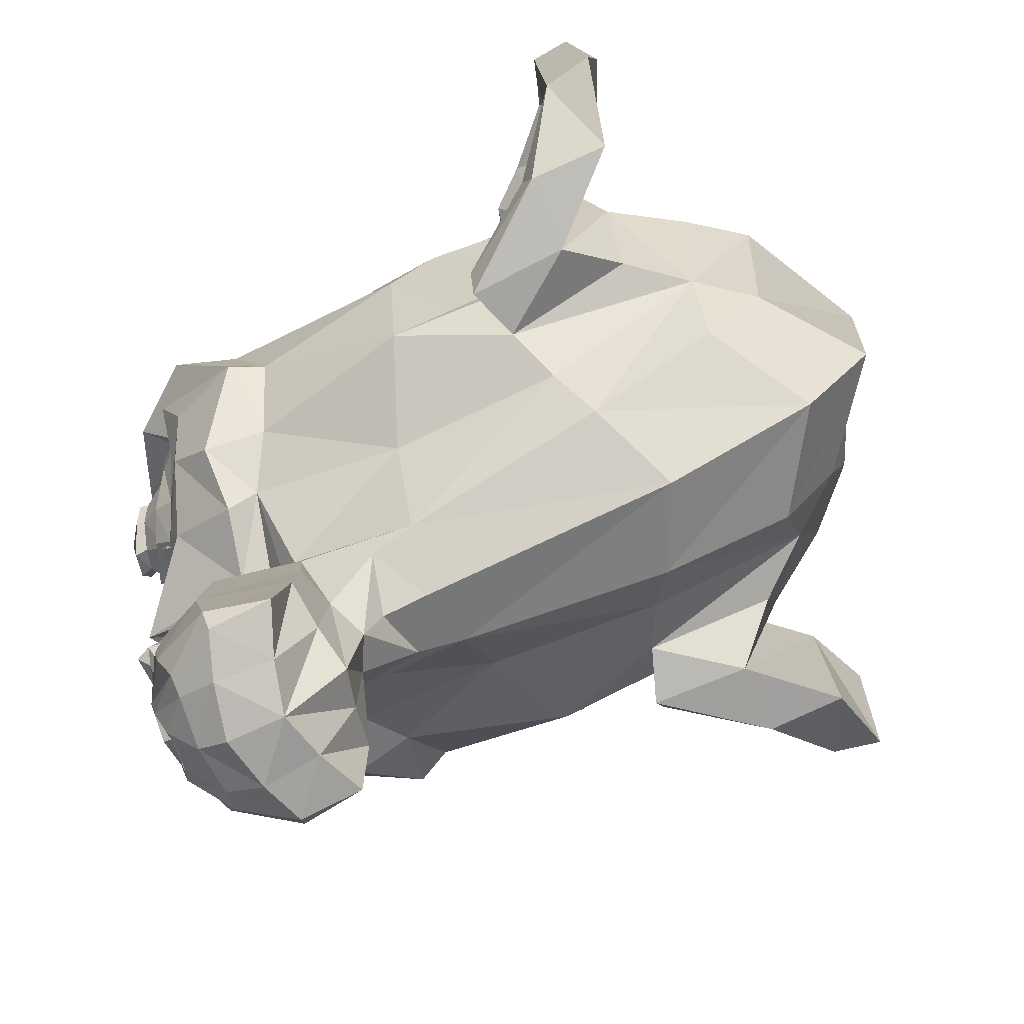
<metadata>
{"format":"obj","ext":"obj","renderer":"f3d","projection":"perspective","resolution":1024,"background":"white","views":[{"elev":-76.3,"azim":113.7,"up":"+Y"}]}
</metadata>
<code>
o Monkey
v 0.32 0.1667 0.8991
v -0.32 0.1667 0.8991
v 0.3657 0.09524 0.8073
v -0.3657 0.09524 0.8073
v 0.4 0.05556 0.6789
v -0.4 0.05556 0.6789
v 0.2571 -0.02381 0.7248
v -0.2571 -0.02381 0.7248
v 0.2571 0.03175 0.844
v -0.2571 0.03175 0.844
v 0.2571 0.1349 0.9174
v -0.2571 0.1349 0.9174
v 0.2 0.1667 0.9358
v -0.2 0.1667 0.9358
v 0.1486 0.09524 0.8716
v -0.1486 0.09524 0.8716
v 0.1143 0.05556 0.7615
v -0.1143 0.05556 0.7615
v 0.05714 0.246 0.7706
v -0.05714 0.246 0.7706
v 0.1029 0.246 0.8716
v -0.1029 0.246 0.8716
v 0.1771 0.246 0.9358
v -0.1771 0.246 0.9358
v 0.2 0.3333 0.9358
v -0.2 0.3333 0.9358
v 0.1486 0.3968 0.8716
v -0.1486 0.3968 0.8716
v 0.1143 0.4444 0.7615
v -0.1143 0.4444 0.7615
v 0.2571 0.5238 0.7248
v -0.2571 0.5238 0.7248
v 0.2571 0.4603 0.844
v -0.2571 0.4603 0.844
v 0.2571 0.3651 0.9174
v -0.2571 0.3651 0.9174
v 0.32 0.3333 0.8991
v -0.32 0.3333 0.8991
v 0.3657 0.3968 0.8073
v -0.3657 0.3968 0.8073
v 0.4 0.4444 0.6789
v -0.4 0.4444 0.6789
v 0.4571 0.246 0.6605
v -0.4571 0.246 0.6605
v 0.4114 0.246 0.789
v -0.4114 0.246 0.789
v 0.3429 0.246 0.8899
v -0.3429 0.246 0.8899
v 0.3486 0.246 0.9083
v -0.3486 0.246 0.9083
v 0.3257 0.3413 0.9174
v -0.3257 0.3413 0.9174
v 0.2571 0.381 0.945
v -0.2571 0.381 0.945
v 0.1943 0.3413 0.9633
v -0.1943 0.3413 0.9633
v 0.1657 0.246 0.9633
v -0.1657 0.246 0.9633
v 0.1943 0.1587 0.9633
v -0.1943 0.1587 0.9633
v 0.2571 0.246 0.9725
v -0.2571 0.246 0.9725
v 0.2571 0.119 0.945
v -0.2571 0.119 0.945
v 0.3257 0.1587 0.9174
v -0.3257 0.1587 0.9174
v 0 0.4365 0.8716
v 0 0.3571 0.9633
v 0 -0.6905 0.8624
v 0 -0.3254 0.9174
v 0 -0.1905 0.9358
v 0 -0.7857 0.844
v 0 0.4127 0.7064
v 0 0.5794 0.6697
v 0 0.9127 -0.6422
v 0 0.5714 -1
v 0 0.07143 -0.9725
v 0 -0.3889 -0.4128
v 0.1486 -0.1905 0.6605
v -0.1486 -0.1905 0.6605
v 0.2286 -0.4444 0.6697
v -0.2286 -0.4444 0.6697
v 0.2571 -0.7063 0.6697
v -0.2571 -0.7063 0.6697
v 0.2686 -0.9048 0.6239
v -0.2686 -0.9048 0.6239
v 0.24 -0.9603 0.6147
v -0.24 -0.9603 0.6147
v 0.1314 -0.9841 0.6514
v -0.1314 -0.9841 0.6514
v 0 -1 0.6789
v 0.32 -0.1429 0.6239
v -0.32 -0.1429 0.6239
v 0.4629 -0.03968 0.633
v -0.4629 -0.03968 0.633
v 0.6057 0.1508 0.5229
v -0.6057 0.1508 0.5229
v 0.6286 0.4365 0.6972
v -0.6286 0.4365 0.6972
v 0.52 0.4921 0.7339
v -0.52 0.4921 0.7339
v 0.36 0.6111 0.8073
v -0.36 0.6111 0.8073
v 0.2343 0.7698 0.8624
v -0.2343 0.7698 0.8624
v 0.1143 0.7302 0.8899
v -0.1143 0.7302 0.8899
v 0.04571 0.5 0.8807
v -0.04571 0.5 0.8807
v 0.12 0.4206 0.9083
v -0.12 0.4206 0.9083
v 0.09143 0.3095 0.8991
v -0.09143 0.3095 0.8991
v 0.1486 0.09524 0.8716
v -0.1486 0.09524 0.8716
v 0.2743 0.01587 0.8257
v -0.2743 0.01587 0.8257
v 0.36 0.06349 0.789
v -0.36 0.06349 0.789
v 0.4571 0.1905 0.7615
v -0.4571 0.1905 0.7615
v 0.4686 0.3016 0.7615
v -0.4686 0.3016 0.7615
v 0.44 0.381 0.7798
v -0.44 0.381 0.7798
v 0.3143 0.4444 0.844
v -0.3143 0.4444 0.844
v 0.1829 0.4762 0.8899
v -0.1829 0.4762 0.8899
v 0 -0.7778 0.8624
v 0.08 -0.7302 0.8624
v -0.08 -0.7302 0.8624
v 0.08571 -0.8492 0.8349
v -0.08571 -0.8492 0.8349
v 0.04571 -0.8968 0.8165
v -0.04571 -0.8968 0.8165
v 0 -0.9048 0.8073
v 0 -0.1984 0.8807
v 0 -0.1429 0.8716
v 0.07429 -0.1508 0.8716
v -0.07429 -0.1508 0.8716
v 0.09143 -0.2302 0.8807
v -0.09143 -0.2302 0.8807
v 0.06286 -0.2937 0.8716
v -0.06286 -0.2937 0.8716
v 0.2914 -0.04762 0.789
v -0.2914 -0.04762 0.789
v 0.4514 0.05556 0.7339
v -0.4514 0.05556 0.7339
v 0.5314 0.2063 0.7064
v -0.5314 0.2063 0.7064
v 0.5429 0.381 0.7706
v -0.5429 0.381 0.7706
v 0.5029 0.4206 0.8532
v -0.5029 0.4206 0.8532
v 0.32 0.5556 0.9358
v -0.32 0.5556 0.9358
v 0.2286 0.6508 0.9817
v -0.2286 0.6508 0.9817
v 0.1486 0.627 1
v -0.1486 0.627 1
v 0.07429 0.4365 0.9908
v -0.07429 0.4365 0.9908
v 0.09143 -0.1032 0.9541
v -0.09143 -0.1032 0.9541
v 0.1543 -0.4524 0.8349
v -0.1543 -0.4524 0.8349
v 0.1829 -0.7143 0.8073
v -0.1829 -0.7143 0.8073
v 0.1943 -0.8333 0.7798
v -0.1943 -0.8333 0.7798
v 0.1714 -0.9286 0.7431
v -0.1714 -0.9286 0.7431
v 0.12 -0.9444 0.7431
v -0.12 -0.9444 0.7431
v 0 -0.9603 0.7523
v 0 0.04762 0.8532
v 0 0.2143 0.8991
v 0.24 0.4841 0.8716
v -0.24 0.4841 0.8716
v 0.12 0.1429 0.8807
v -0.12 0.1429 0.8807
v 0.09714 0.2143 0.8899
v -0.09714 0.2143 0.8899
v 0.08571 -0.6984 0.8624
v -0.08571 -0.6984 0.8624
v 0.05714 -0.4524 0.8807
v -0.05714 -0.4524 0.8807
v 0 -0.4524 0.8807
v 0 -0.3333 0.8716
v 0.06857 -0.2778 0.9174
v -0.06857 -0.2778 0.9174
v 0.09714 -0.2302 0.9358
v -0.09714 -0.2302 0.9358
v 0.08 -0.1349 0.9174
v -0.08 -0.1349 0.9174
v 0.02857 -0.127 0.9174
v -0.02857 -0.127 0.9174
v 0 -0.2063 0.9725
v 0.03429 -0.1508 0.9541
v -0.03429 -0.1508 0.9541
v 0.06857 -0.1587 0.9541
v -0.06857 -0.1587 0.9541
v 0.08 -0.2302 0.9725
v -0.08 -0.2302 0.9725
v 0.05714 -0.254 0.945
v -0.05714 -0.254 0.945
v 0 -0.2937 0.945
v 0.1886 -0.3175 0.6514
v -0.1886 -0.3175 0.6514
v 0.12 -0.246 0.8349
v -0.12 -0.246 0.8349
v 0.1314 -0.3175 0.8349
v -0.1314 -0.3175 0.8349
v 0.1714 -0.254 0.6514
v -0.1714 -0.254 0.6514
v 0 -0.8889 0.8073
v 0.03429 -0.881 0.8073
v -0.03429 -0.881 0.8073
v 0.06857 -0.8333 0.8349
v -0.06857 -0.8333 0.8349
v 0.06857 -0.754 0.8532
v -0.06857 -0.754 0.8532
v 0 -0.7937 0.7706
v 0.06857 -0.7619 0.7798
v -0.06857 -0.7619 0.7798
v 0.06857 -0.8254 0.7523
v -0.06857 -0.8254 0.7523
v 0.03429 -0.8651 0.7431
v -0.03429 -0.8651 0.7431
v 0 -0.873 0.7431
v 0.1257 0.2222 0.9174
v -0.1257 0.2222 0.9174
v 0.1371 0.1587 0.9083
v -0.1371 0.1587 0.9083
v 0.2457 0.4365 0.8899
v -0.2457 0.4365 0.8899
v 0.2 0.4286 0.9083
v -0.2 0.4286 0.9083
v 0.3086 0.4048 0.9083
v -0.3086 0.4048 0.9083
v 0.4114 0.3571 0.8165
v -0.4114 0.3571 0.8165
v 0.4286 0.2937 0.8073
v -0.4286 0.2937 0.8073
v 0.4229 0.1984 0.7982
v -0.4229 0.1984 0.7982
v 0.3486 0.1032 0.844
v -0.3486 0.1032 0.844
v 0.2743 0.06349 0.8716
v -0.2743 0.06349 0.8716
v 0.1657 0.1111 0.9174
v -0.1657 0.1111 0.9174
v 0.1314 0.3016 0.9174
v -0.1314 0.3016 0.9174
v 0.1543 0.381 0.9174
v -0.1543 0.381 0.9174
v 0.1714 0.3651 0.8899
v -0.1714 0.3651 0.8899
v 0.1429 0.3016 0.8899
v -0.1429 0.3016 0.8899
v 0.1771 0.127 0.8899
v -0.1771 0.127 0.8899
v 0.2743 0.0873 0.8532
v -0.2743 0.0873 0.8532
v 0.3371 0.119 0.8257
v -0.3371 0.119 0.8257
v 0.4 0.2143 0.789
v -0.4 0.2143 0.789
v 0.4057 0.2857 0.789
v -0.4057 0.2857 0.789
v 0.3886 0.3413 0.7982
v -0.3886 0.3413 0.7982
v 0.3029 0.3968 0.8807
v -0.3029 0.3968 0.8807
v 0.2057 0.4048 0.8991
v -0.2057 0.4048 0.8991
v 0.2457 0.4127 0.8807
v -0.2457 0.4127 0.8807
v 0.1486 0.1746 0.8807
v -0.1486 0.1746 0.8807
v 0.1429 0.2302 0.8807
v -0.1429 0.2302 0.8807
v 0.08 0.4683 0.7156
v -0.08 0.4683 0.7156
v 0.1429 0.6746 0.7248
v -0.1429 0.6746 0.7248
v 0.2457 0.6984 0.6972
v -0.2457 0.6984 0.6972
v 0.3543 0.5635 0.6514
v -0.3543 0.5635 0.6514
v 0.4971 0.4603 0.578
v -0.4971 0.4603 0.578
v 0.5829 0.4127 0.5413
v -0.5829 0.4127 0.5413
v 0.5657 0.1667 0.4404
v -0.5657 0.1667 0.4404
v 0.44 -0 0.4862
v -0.44 -0 0.4862
v 0.32 -0.09524 0.5505
v -0.32 -0.09524 0.5505
v 0 0.9127 0.3394
v 0 1 -0.09174
v 0 -0.1984 -0.789
v 0 -0.4683 0.2202
v 0 -0.9921 0.5413
v 0 -0.8175 0.4037
v 0 -0.5794 0.3761
v 0 -0.4921 0.3303
v 0.6229 0.2381 0.06422
v -0.6229 0.2381 0.06422
v 0.6286 0.3254 -0.05505
v -0.6286 0.3254 -0.05505
v 0.5657 0.2698 -0.5138
v -0.5657 0.2698 -0.5138
v 0.3371 0.4444 -0.8257
v -0.3371 0.4444 -0.8257
v 0.5371 -0.04762 0.08257
v -0.5371 -0.04762 0.08257
v 0.4343 -0.127 -0.1927
v -0.4343 -0.127 -0.1927
v 0.4686 -0.007936 -0.5046
v -0.4686 -0.007936 -0.5046
v 0.2457 0.05556 -0.7798
v -0.2457 0.05556 -0.7798
v 0.1714 -0.3571 0.4771
v -0.1714 -0.3571 0.4771
v 0.1314 -0.4206 0.3028
v -0.1314 -0.4206 0.3028
v 0.2114 -0.7222 0.4495
v -0.2114 -0.7222 0.4495
v 0.1829 -0.5079 0.4587
v -0.1829 -0.5079 0.4587
v 0.24 -0.9286 0.4679
v -0.24 -0.9286 0.4679
v 0.1029 -0.7698 0.4312
v -0.1029 -0.7698 0.4312
v 0.09143 -0.5476 0.422
v -0.09143 -0.5476 0.422
v 0.12 -0.9603 0.5138
v -0.12 -0.9603 0.5138
v 0.16 -0.2857 0.5046
v -0.16 -0.2857 0.5046
v 0.1543 -0.2302 0.5505
v -0.1543 -0.2302 0.5505
v 0.1486 -0.1746 0.5872
v -0.1486 -0.1746 0.5872
v 0.1543 -0.3968 0.1927
v -0.1543 -0.3968 0.1927
v 0.2171 -0.3175 -0.3119
v -0.2171 -0.3175 -0.3119
v 0.2514 -0.1508 -0.633
v -0.2514 -0.1508 -0.633
v 0.3314 0.881 -0.4495
v -0.3314 0.881 -0.4495
v 0.3314 0.9444 -0.08257
v -0.3314 0.9444 -0.08257
v 0.3314 0.8651 0.2752
v -0.3314 0.8651 0.2752
v 0.3371 0.5317 0.5046
v -0.3371 0.5317 0.5046
v 0.5314 0.4127 0.3945
v -0.5314 0.4127 0.3945
v 0.4629 0.4603 0.3303
v -0.4629 0.4603 0.3303
v 0.4686 0.7143 0.06422
v -0.4686 0.7143 0.06422
v 0.5829 0.5714 0.1468
v -0.5829 0.5714 0.1468
v 0.5829 0.627 -0.1376
v -0.5829 0.627 -0.1376
v 0.4686 0.7619 -0.2294
v -0.4686 0.7619 -0.2294
v 0.4686 0.6905 -0.5229
v -0.4686 0.6905 -0.5229
v 0.5829 0.5476 -0.422
v -0.5829 0.5476 -0.422
v 0.4514 0.3333 -0.6881
v -0.4514 0.3333 -0.6881
v 0.3543 0.02381 -0.6422
v -0.3543 0.02381 -0.6422
v 0.6 0.3333 -0.2385
v -0.6 0.3333 -0.2385
v 0.2971 -0.1746 0.1743
v -0.2971 -0.1746 0.1743
v 0.3143 -0.1984 -0.2477
v -0.3143 -0.1984 -0.2477
v 0.6514 0.4127 -0.2752
v -0.6514 0.4127 -0.2752
v 0.5657 -0.1429 -0.1468
v -0.5657 -0.1429 -0.1468
v 0.76 -0.1032 -0.3853
v -0.76 -0.1032 -0.3853
v 0.9371 0.05556 -0.5046
v -0.9371 0.05556 -0.5046
v 0.9886 0.3254 -0.4954
v -0.9886 0.3254 -0.4954
v 0.9029 0.5159 -0.4954
v -0.9029 0.5159 -0.4954
v 0.7486 0.4841 -0.367
v -0.7486 0.4841 -0.367
v 0.7429 0.4206 -0.3394
v -0.7429 0.4206 -0.3394
v 0.8686 0.4444 -0.4587
v -0.8686 0.4444 -0.4587
v 0.9257 0.2937 -0.4771
v -0.9257 0.2937 -0.4771
v 0.8857 0.07937 -0.4771
v -0.8857 0.07937 -0.4771
v 0.7543 -0.03968 -0.3578
v -0.7543 -0.03968 -0.3578
v 0.6057 -0.07143 -0.156
v -0.6057 -0.07143 -0.156
v 0.6743 0.3651 -0.2569
v -0.6743 0.3651 -0.2569
v 0.6914 0.3095 -0.3394
v -0.6914 0.3095 -0.3394
v 0.6457 -0.02381 -0.2477
v -0.6457 -0.02381 -0.2477
v 0.76 0 -0.4312
v -0.76 0 -0.4312
v 0.8686 0.09524 -0.5229
v -0.8686 0.09524 -0.5229
v 0.9029 0.254 -0.5229
v -0.9029 0.254 -0.5229
v 0.8571 0.3651 -0.5138
v -0.8571 0.3651 -0.5138
v 0.7486 0.3492 -0.422
v -0.7486 0.3492 -0.422
v 0.6171 0.2937 -0.2477
v -0.6171 0.2937 -0.2477
v 0.6114 0.1746 -0.3211
v -0.6114 0.1746 -0.3211
v 0.5543 0.09524 -0.3211
v -0.5543 0.09524 -0.3211
v 0.6 0.0873 -0.3211
v -0.6 0.0873 -0.3211
v 0.6171 0.01587 -0.3211
v -0.6171 0.01587 -0.3211
v 0.5943 -0.01587 -0.3211
v -0.5943 -0.01587 -0.3211
v 0.5314 0 -0.08257
v -0.5314 0 -0.08257
v 0.5257 -0.02381 -0.2018
v -0.5257 -0.02381 -0.2018
v 0.5257 0.03968 -0.2202
v -0.5257 0.03968 -0.2202
v 0.5829 0.2063 -0.2477
v -0.5829 0.2063 -0.2477
v 0.6514 0.246 -0.3119
v -0.6514 0.246 -0.3119
v 0.6514 0.2381 -0.3761
v -0.6514 0.2381 -0.3761
v 0.5943 -0.01587 -0.3761
v -0.5943 -0.01587 -0.3761
v 0.6229 0.01587 -0.3761
v -0.6229 0.01587 -0.3761
v 0.6057 0.07937 -0.3761
v -0.6057 0.07937 -0.3761
v 0.56 0.09524 -0.3761
v -0.56 0.09524 -0.3761
v 0.6171 0.1746 -0.3761
v -0.6171 0.1746 -0.3761
v 0.76 0.3333 -0.4862
v -0.76 0.3333 -0.4862
v 0.8686 0.3492 -0.5688
v -0.8686 0.3492 -0.5688
v 0.92 0.246 -0.578
v -0.92 0.246 -0.578
v 0.8857 0.0873 -0.5688
v -0.8857 0.0873 -0.5688
v 0.7657 0 -0.4954
v -0.7657 0 -0.4954
v 0.6457 -0.01587 -0.3119
v -0.6457 -0.01587 -0.3119
v 0.6971 0.2937 -0.4037
v -0.6971 0.2937 -0.4037
v 0.6514 0.1111 -0.3853
v -0.6514 0.1111 -0.3853
v 0.6857 0.06349 -0.3945
v -0.6857 0.06349 -0.3945
v 0.7314 0.127 -0.4312
v -0.7314 0.127 -0.4312
v 0.7029 0.1746 -0.4128
v -0.7029 0.1746 -0.4128
v 0.7429 0.2381 -0.4404
v -0.7429 0.2381 -0.4404
v 0.7714 0.1905 -0.4495
v -0.7714 0.1905 -0.4495
v 0.8114 0.2143 -0.4587
v -0.8114 0.2143 -0.4587
v 0.7943 0.2778 -0.4587
v -0.7943 0.2778 -0.4587
v 0.7486 0.4444 -0.5688
v -0.7486 0.4444 -0.5688
v 0.9143 0.4762 -0.6422
v -0.9143 0.4762 -0.6422
v 1 0.3016 -0.5872
v -1 0.3016 -0.5872
v 0.96 0.05556 -0.6239
v -0.96 0.05556 -0.6239
v 0.76 -0.0873 -0.578
v -0.76 -0.0873 -0.578
v 0.5771 -0.127 -0.3853
v -0.5771 -0.127 -0.3853
v 0.6286 0.3889 -0.4495
v -0.6286 0.3889 -0.4495
f 47 1 3 45
f 4 2 48 46
f 45 3 5 43
f 6 4 46 44
f 3 9 7 5
f 8 10 4 6
f 1 11 9 3
f 10 12 2 4
f 11 13 15 9
f 16 14 12 10
f 9 15 17 7
f 18 16 10 8
f 15 21 19 17
f 20 22 16 18
f 13 23 21 15
f 22 24 14 16
f 23 25 27 21
f 28 26 24 22
f 21 27 29 19
f 30 28 22 20
f 27 33 31 29
f 32 34 28 30
f 25 35 33 27
f 34 36 26 28
f 35 37 39 33
f 40 38 36 34
f 33 39 41 31
f 42 40 34 32
f 39 45 43 41
f 44 46 40 42
f 37 47 45 39
f 46 48 38 40
f 47 37 51 49
f 52 38 48 50
f 37 35 53 51
f 54 36 38 52
f 35 25 55 53
f 56 26 36 54
f 25 23 57 55
f 58 24 26 56
f 23 13 59 57
f 60 14 24 58
f 13 11 63 59
f 64 12 14 60
f 11 1 65 63
f 66 2 12 64
f 1 47 49 65
f 50 48 2 66
f 61 65 49
f 50 66 62
f 63 65 61
f 62 66 64
f 61 59 63
f 64 60 62
f 61 57 59
f 60 58 62
f 61 55 57
f 58 56 62
f 61 53 55
f 56 54 62
f 61 51 53
f 54 52 62
f 61 49 51
f 52 50 62
f 89 174 176 91
f 176 175 90 91
f 87 172 174 89
f 175 173 88 90
f 85 170 172 87
f 173 171 86 88
f 83 168 170 85
f 171 169 84 86
f 81 166 168 83
f 169 167 82 84
f 79 92 146 164
f 147 93 80 165
f 92 94 148 146
f 149 95 93 147
f 94 96 150 148
f 151 97 95 149
f 96 98 152 150
f 153 99 97 151
f 98 100 154 152
f 155 101 99 153
f 100 102 156 154
f 157 103 101 155
f 102 104 158 156
f 159 105 103 157
f 104 106 160 158
f 161 107 105 159
f 106 108 162 160
f 163 109 107 161
f 108 67 68 162
f 68 67 109 163
f 110 128 160 162
f 161 129 111 163
f 128 179 158 160
f 159 180 129 161
f 126 156 158 179
f 159 157 127 180
f 124 154 156 126
f 157 155 125 127
f 122 152 154 124
f 155 153 123 125
f 120 150 152 122
f 153 151 121 123
f 118 148 150 120
f 151 149 119 121
f 116 146 148 118
f 149 147 117 119
f 114 164 146 116
f 147 165 115 117
f 114 181 177 164
f 177 182 115 165
f 110 162 68 112
f 68 163 111 113
f 112 68 178 183
f 178 68 113 184
f 177 181 183 178
f 184 182 177 178
f 135 137 176 174
f 176 137 136 175
f 133 135 174 172
f 175 136 134 173
f 131 133 172 170
f 173 134 132 171
f 166 187 185 168
f 186 188 167 169
f 131 170 168 185
f 169 171 132 186
f 144 190 189 187
f 189 190 145 188
f 185 187 189 69
f 189 188 186 69
f 130 131 185 69
f 186 132 130 69
f 142 193 191 144
f 192 194 143 145
f 140 195 193 142
f 194 196 141 143
f 139 197 195 140
f 196 198 139 141
f 138 71 197 139
f 198 71 138 139
f 190 144 191 70
f 192 145 190 70
f 70 191 206 208
f 207 192 70 208
f 71 199 200 197
f 201 199 71 198
f 197 200 202 195
f 203 201 198 196
f 195 202 204 193
f 205 203 196 194
f 193 204 206 191
f 207 205 194 192
f 199 204 202 200
f 203 205 199 201
f 199 208 206 204
f 207 208 199 205
f 139 140 164 177
f 165 141 139 177
f 140 142 211 164
f 212 143 141 165
f 142 144 213 211
f 214 145 143 212
f 144 187 166 213
f 167 188 145 214
f 81 209 213 166
f 214 210 82 167
f 209 215 211 213
f 212 216 210 214
f 79 164 211 215
f 212 165 80 216
f 131 130 72 222
f 72 130 132 223
f 133 131 222 220
f 223 132 134 221
f 135 133 220 218
f 221 134 136 219
f 137 135 218 217
f 219 136 137 217
f 217 218 229 231
f 230 219 217 231
f 218 220 227 229
f 228 221 219 230
f 220 222 225 227
f 226 223 221 228
f 222 72 224 225
f 224 72 223 226
f 224 231 229 225
f 230 231 224 226
f 225 229 227
f 228 230 226
f 183 181 234 232
f 235 182 184 233
f 112 183 232 254
f 233 184 113 255
f 110 112 254 256
f 255 113 111 257
f 181 114 252 234
f 253 115 182 235
f 114 116 250 252
f 251 117 115 253
f 116 118 248 250
f 249 119 117 251
f 118 120 246 248
f 247 121 119 249
f 120 122 244 246
f 245 123 121 247
f 122 124 242 244
f 243 125 123 245
f 124 126 240 242
f 241 127 125 243
f 126 179 236 240
f 237 180 127 241
f 179 128 238 236
f 239 129 180 237
f 128 110 256 238
f 257 111 129 239
f 238 256 258 276
f 259 257 239 277
f 236 238 276 278
f 277 239 237 279
f 240 236 278 274
f 279 237 241 275
f 242 240 274 272
f 275 241 243 273
f 244 242 272 270
f 273 243 245 271
f 246 244 270 268
f 271 245 247 269
f 248 246 268 266
f 269 247 249 267
f 250 248 266 264
f 267 249 251 265
f 252 250 264 262
f 265 251 253 263
f 234 252 262 280
f 263 253 235 281
f 256 254 260 258
f 261 255 257 259
f 254 232 282 260
f 283 233 255 261
f 232 234 280 282
f 281 235 233 283
f 67 108 284 73
f 285 109 67 73
f 108 106 286 284
f 287 107 109 285
f 106 104 288 286
f 289 105 107 287
f 104 102 290 288
f 291 103 105 289
f 102 100 292 290
f 293 101 103 291
f 100 98 294 292
f 295 99 101 293
f 98 96 296 294
f 297 97 99 295
f 96 94 298 296
f 299 95 97 297
f 94 92 300 298
f 301 93 95 299
f 308 309 328 338
f 329 309 308 339
f 307 308 338 336
f 339 308 307 337
f 306 307 336 340
f 337 307 306 341
f 89 91 306 340
f 306 91 90 341
f 87 89 340 334
f 341 90 88 335
f 85 87 334 330
f 335 88 86 331
f 83 85 330 332
f 331 86 84 333
f 330 336 338 332
f 339 337 331 333
f 330 334 340 336
f 341 335 331 337
f 326 332 338 328
f 339 333 327 329
f 81 83 332 326
f 333 84 82 327
f 209 342 344 215
f 345 343 210 216
f 81 326 342 209
f 343 327 82 210
f 79 215 344 346
f 345 216 80 347
f 79 346 300 92
f 301 347 80 93
f 77 324 352 304
f 353 325 77 304
f 304 352 350 78
f 351 353 304 78
f 78 350 348 305
f 349 351 78 305
f 305 348 328 309
f 329 349 305 309
f 326 328 348 342
f 349 329 327 343
f 296 298 318 310
f 319 299 297 311
f 76 316 324 77
f 325 317 76 77
f 302 358 356 303
f 357 359 302 303
f 303 356 354 75
f 355 357 303 75
f 75 354 316 76
f 317 355 75 76
f 292 294 362 364
f 363 295 293 365
f 364 362 368 366
f 369 363 365 367
f 366 368 370 372
f 371 369 367 373
f 372 370 376 374
f 377 371 373 375
f 314 378 374 376
f 375 379 315 377
f 316 354 374 378
f 375 355 317 379
f 354 356 372 374
f 373 357 355 375
f 356 358 366 372
f 367 359 357 373
f 358 360 364 366
f 365 361 359 367
f 290 292 364 360
f 365 293 291 361
f 74 360 358 302
f 359 361 74 302
f 284 286 288 290
f 289 287 285 291
f 284 290 360 74
f 361 291 285 74
f 73 284 74
f 74 285 73
f 294 296 310 362
f 311 297 295 363
f 310 312 368 362
f 369 313 311 363
f 312 382 370 368
f 371 383 313 369
f 314 376 370 382
f 371 377 315 383
f 348 350 386 384
f 387 351 349 385
f 318 384 386 320
f 387 385 319 321
f 298 300 384 318
f 385 301 299 319
f 300 344 342 384
f 343 345 301 385
f 342 348 384
f 385 349 343
f 300 346 344
f 345 347 301
f 314 322 380 378
f 381 323 315 379
f 316 378 380 324
f 381 379 317 325
f 320 386 380 322
f 381 387 321 323
f 350 352 380 386
f 381 353 351 387
f 324 380 352
f 353 381 325
f 400 388 414 402
f 415 389 401 403
f 400 402 404 398
f 405 403 401 399
f 398 404 406 396
f 407 405 399 397
f 396 406 408 394
f 409 407 397 395
f 394 408 410 392
f 411 409 395 393
f 392 410 412 390
f 413 411 393 391
f 410 420 418 412
f 419 421 411 413
f 408 422 420 410
f 421 423 409 411
f 406 424 422 408
f 423 425 407 409
f 404 426 424 406
f 425 427 405 407
f 402 428 426 404
f 427 429 403 405
f 402 414 416 428
f 417 415 403 429
f 318 320 444 442
f 445 321 319 443
f 320 390 412 444
f 413 391 321 445
f 310 318 442 312
f 443 319 311 313
f 382 430 414 388
f 415 431 383 389
f 412 418 440 444
f 441 419 413 445
f 438 446 444 440
f 445 447 439 441
f 434 446 438 436
f 439 447 435 437
f 432 448 446 434
f 447 449 433 435
f 430 448 432 450
f 433 449 431 451
f 414 430 450 416
f 451 431 415 417
f 312 448 430 382
f 431 449 313 383
f 312 442 446 448
f 447 443 313 449
f 442 444 446
f 447 445 443
f 416 450 452 476
f 453 451 417 477
f 450 432 462 452
f 463 433 451 453
f 432 434 460 462
f 461 435 433 463
f 434 436 458 460
f 459 437 435 461
f 436 438 456 458
f 457 439 437 459
f 438 440 454 456
f 455 441 439 457
f 440 418 474 454
f 475 419 441 455
f 428 416 476 464
f 477 417 429 465
f 426 428 464 466
f 465 429 427 467
f 424 426 466 468
f 467 427 425 469
f 422 424 468 470
f 469 425 423 471
f 420 422 470 472
f 471 423 421 473
f 418 420 472 474
f 473 421 419 475
f 458 456 480 478
f 481 457 459 479
f 478 480 482 484
f 483 481 479 485
f 484 482 488 486
f 489 483 485 487
f 486 488 490 492
f 491 489 487 493
f 464 476 486 492
f 487 477 465 493
f 452 484 486 476
f 487 485 453 477
f 452 462 478 484
f 479 463 453 485
f 458 478 462 460
f 463 479 459 461
f 454 474 480 456
f 481 475 455 457
f 472 482 480 474
f 481 483 473 475
f 470 488 482 472
f 483 489 471 473
f 468 490 488 470
f 489 491 469 471
f 466 492 490 468
f 491 493 467 469
f 464 492 466
f 467 493 465
f 392 390 504 502
f 505 391 393 503
f 394 392 502 500
f 503 393 395 501
f 396 394 500 498
f 501 395 397 499
f 398 396 498 496
f 499 397 399 497
f 400 398 496 494
f 497 399 401 495
f 388 400 494 506
f 495 401 389 507
f 494 502 504 506
f 505 503 495 507
f 494 496 500 502
f 501 497 495 503
f 496 498 500
f 501 499 497
f 314 382 388 506
f 389 383 315 507
f 314 506 504 322
f 505 507 315 323
f 320 322 504 390
f 505 323 321 391

</code>
